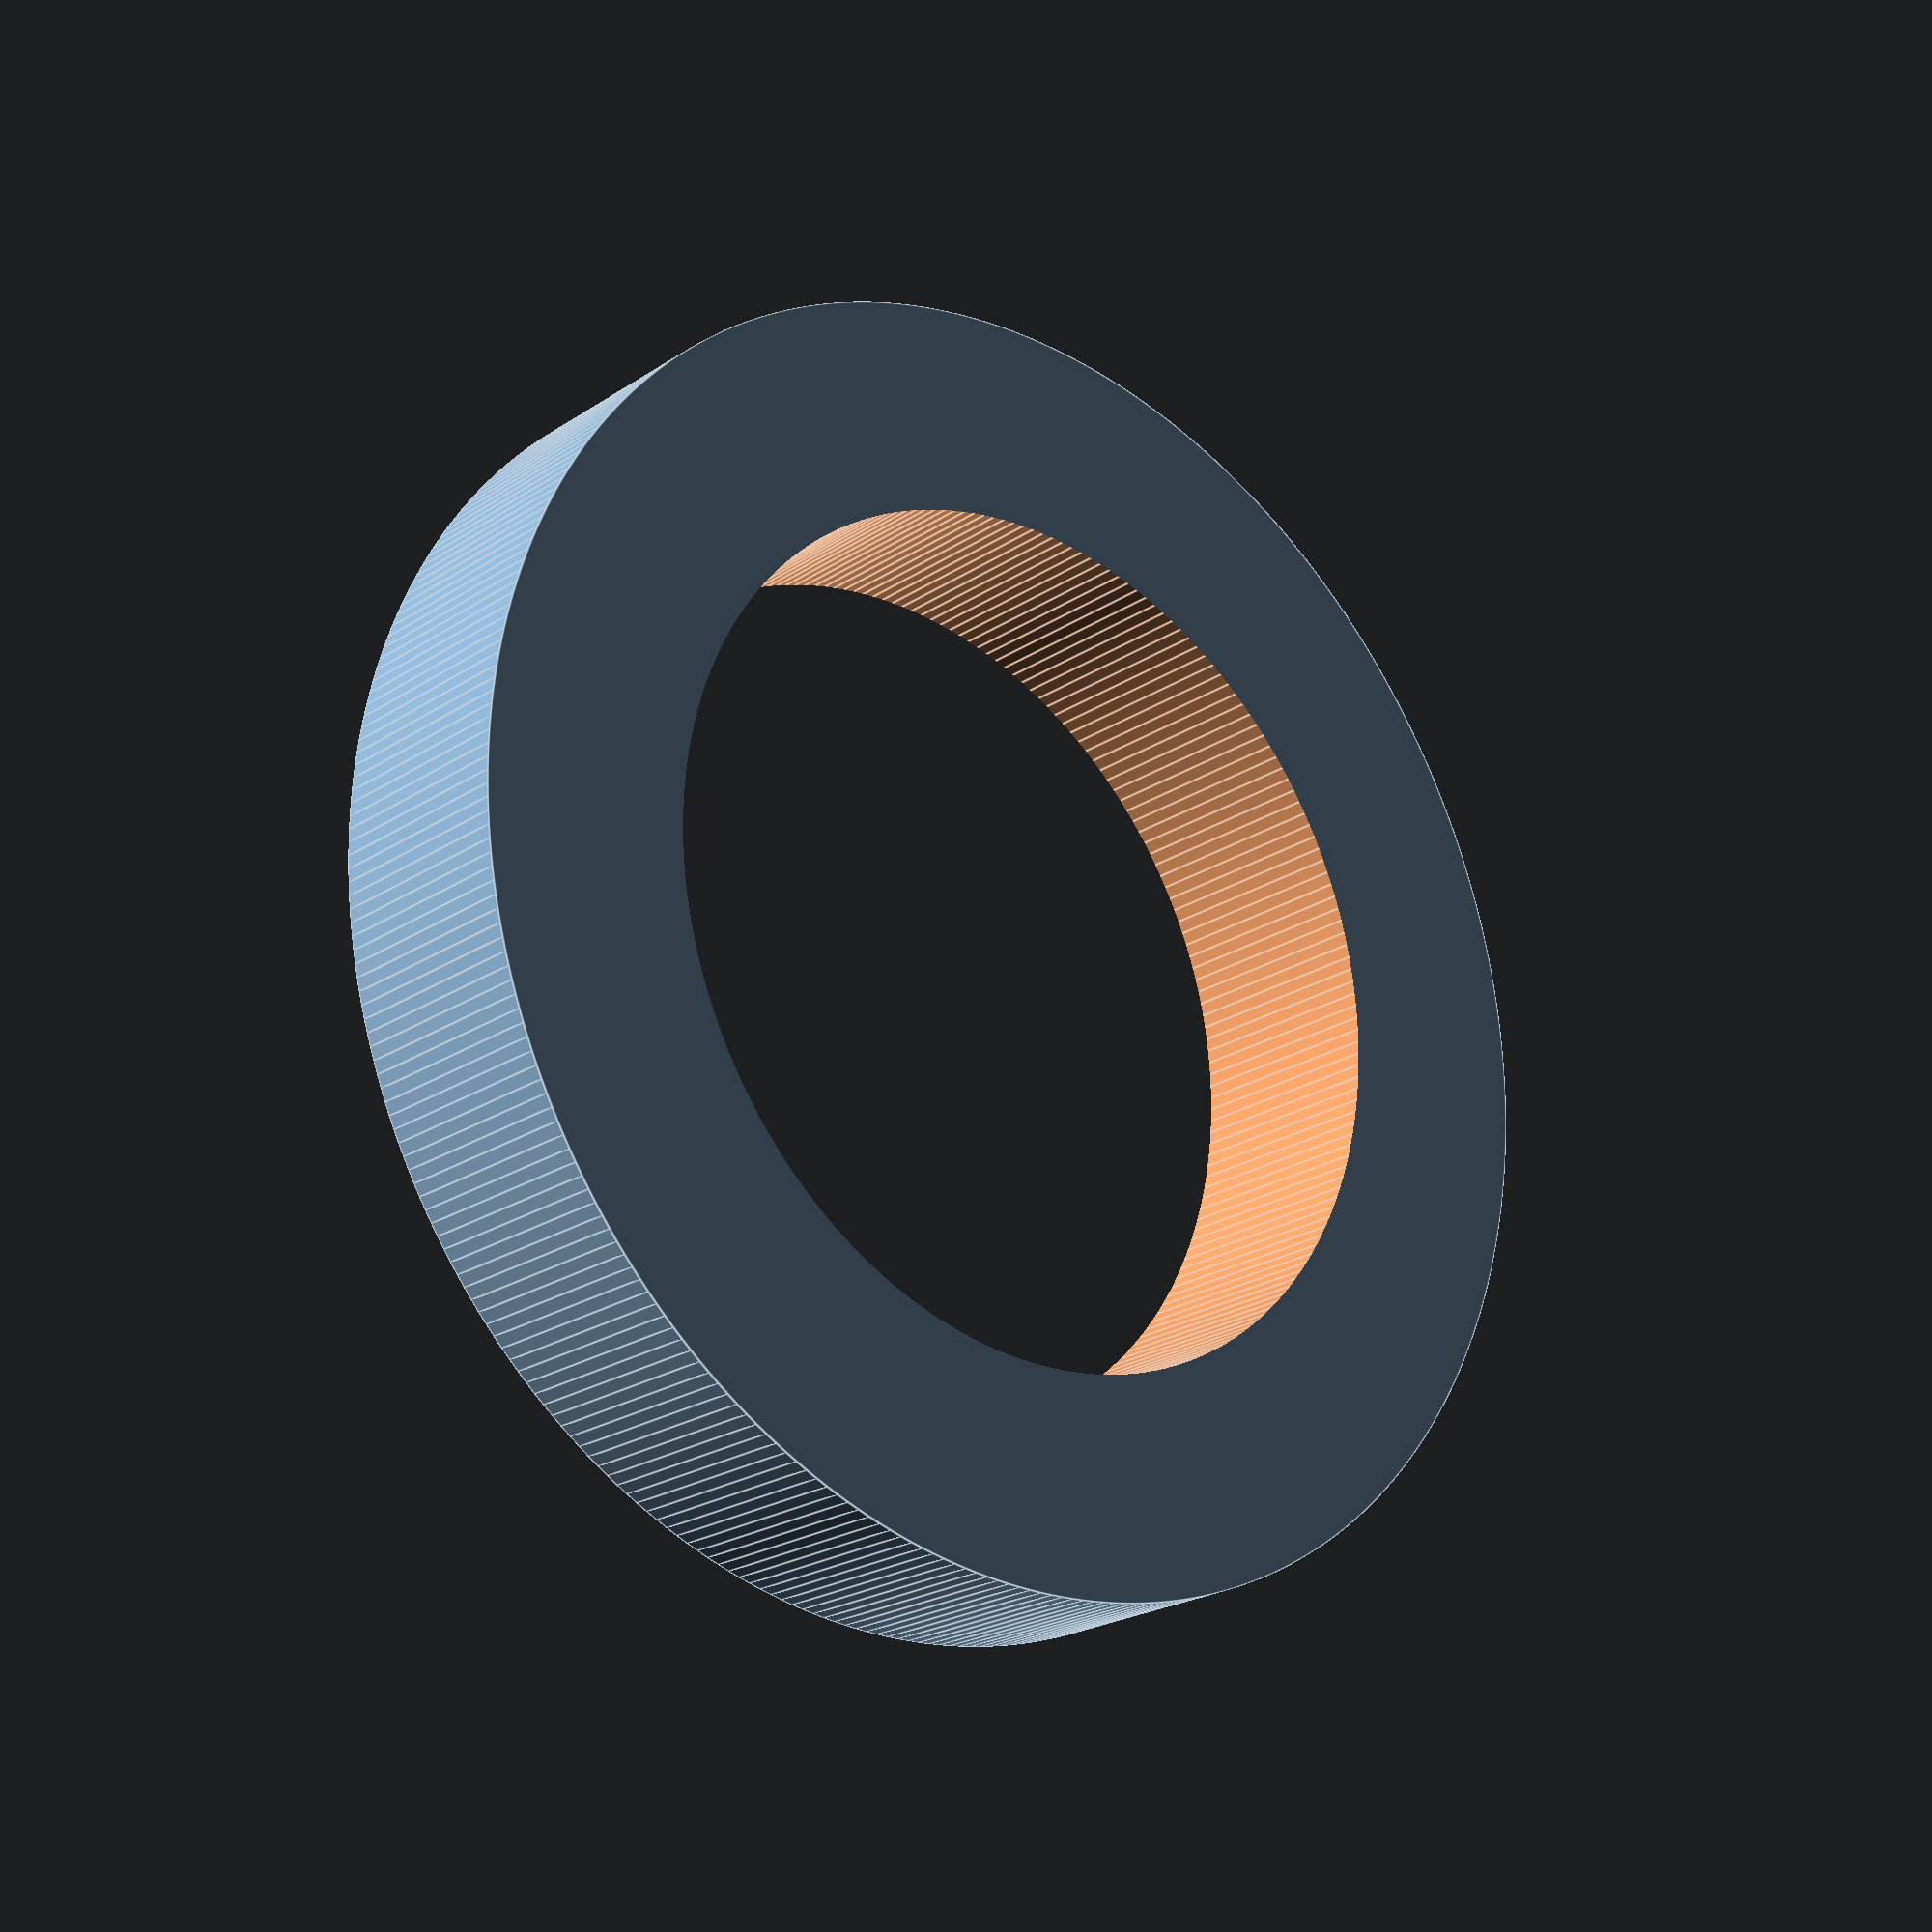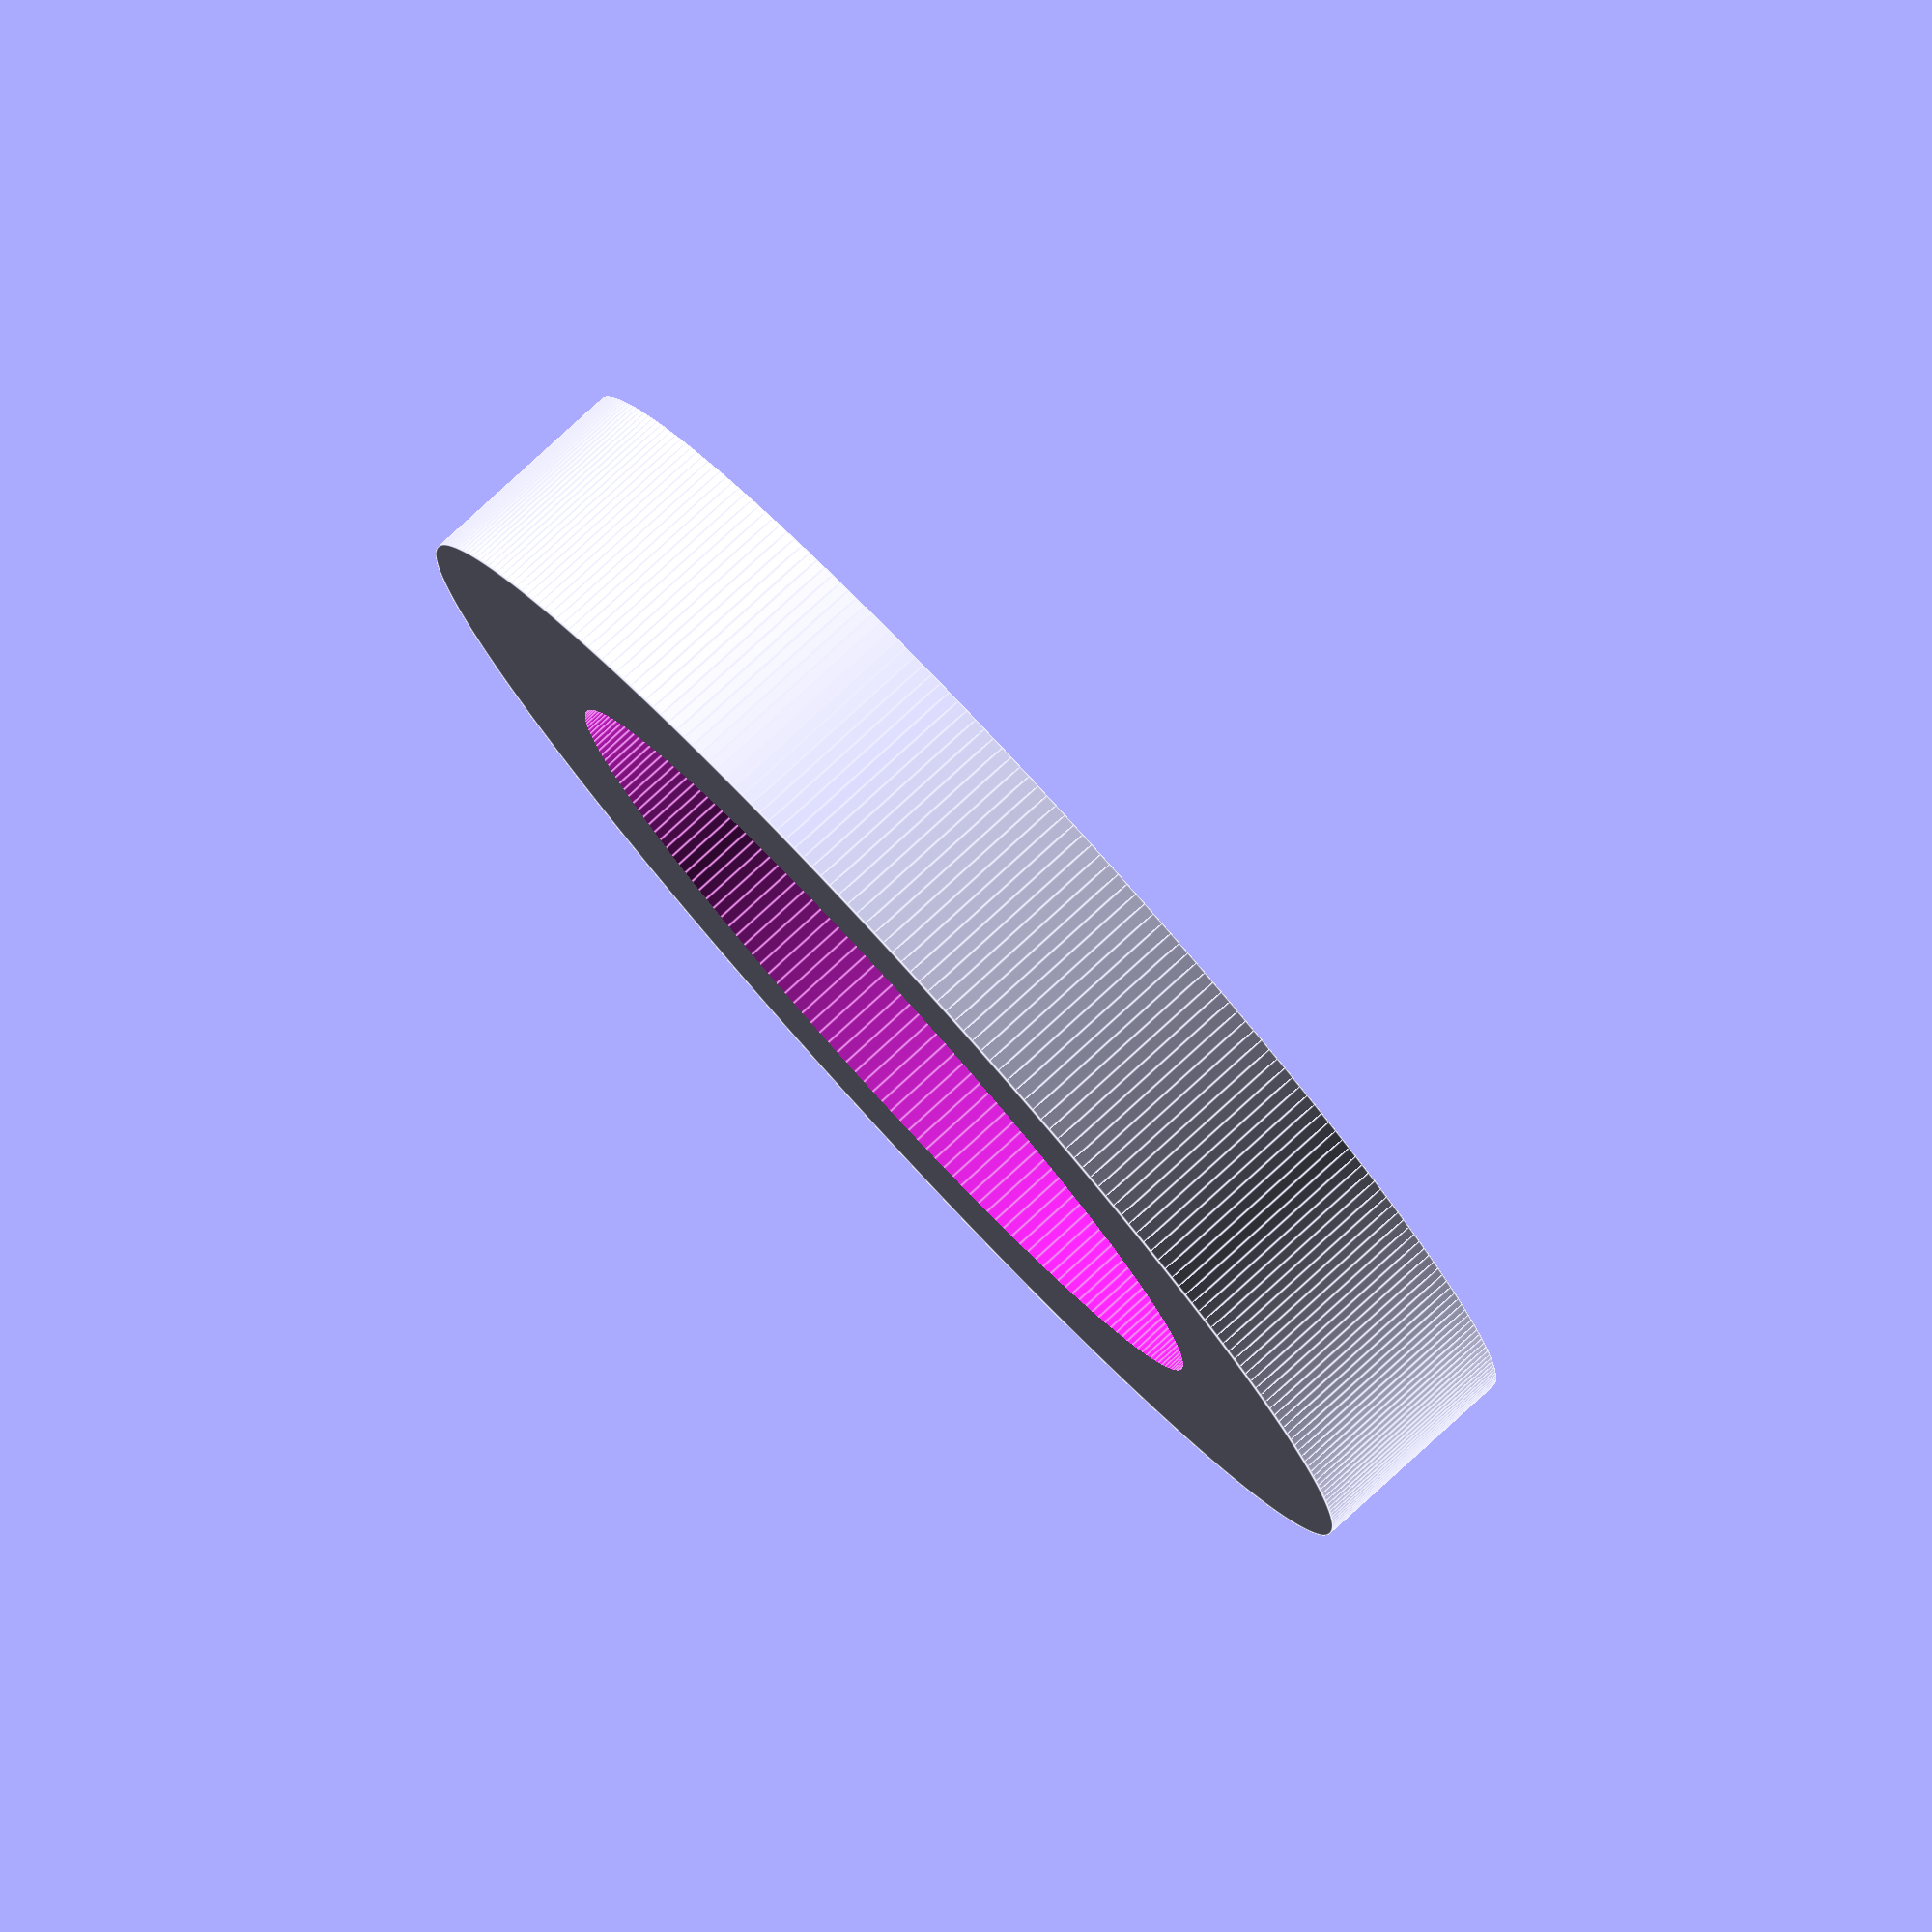
<openscad>
$fs = 0.3;
$fa = 1;

difference() {
	cylinder(r=15, h=5);
	translate([0, 0, -1]) {
		cylinder(r=10, h=7);
	}
}
</openscad>
<views>
elev=22.1 azim=80.5 roll=139.1 proj=p view=edges
elev=98.3 azim=50.1 roll=312.4 proj=o view=edges
</views>
